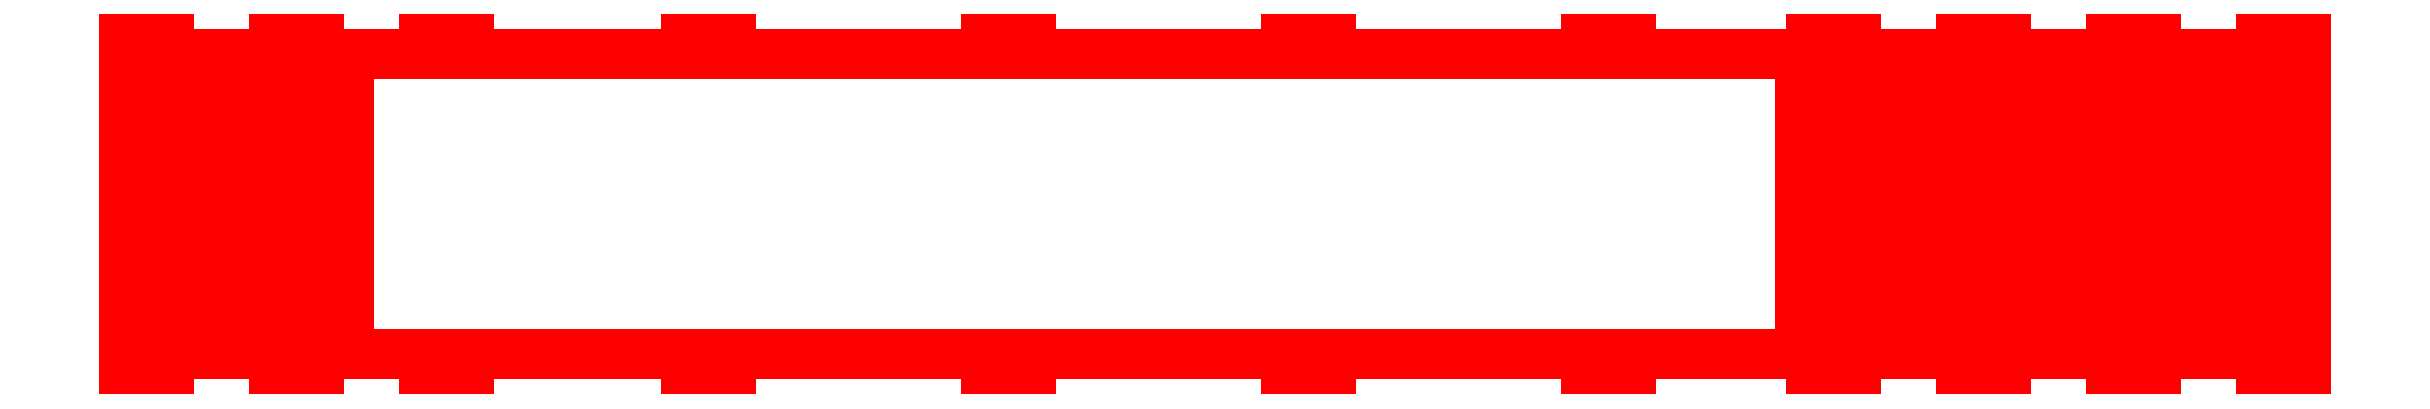
<metadata>
{"format":"dxf","ext":"dxf","renderer":"ezdxf+matplotlib","layout":"modelspace","background":"white","min_lineweight":24,"dpi":150}
</metadata>
<code>
0
SECTION
2
ENTITIES
0
LINE
8
CALQUE1
10
-98.3
20
64.66
30
0
11
-98.3
21
104.7
31
0
0
LINE
8
CALQUE1
10
-95.3
20
96.66
30
0
11
-95.3
21
83.66
31
0
0
LINE
8
CALQUE1
10
-96.8
20
87.15
30
0
11
-96.8
21
72.15
31
0
0
LINE
8
CALQUE1
10
-96.8
20
66.66
30
0
11
-96.8
21
70.15
31
0
0
LINE
8
CALQUE1
10
-95.3
20
81.66
30
0
11
-95.3
21
66.66
31
0
0
LINE
8
CALQUE1
10
-95.3
20
99.17
30
0
11
-95.3
21
102.7
31
0
0
LINE
8
CALQUE1
10
-96.8
20
102.7
30
0
11
-96.8
21
89.66
31
0
0
LINE
8
CALQUE1
10
-92.3
20
96.66
30
0
11
-92.3
21
83.66
31
0
0
LINE
8
CALQUE1
10
-93.8
20
87.15
30
0
11
-93.8
21
72.15
31
0
0
LINE
8
CALQUE1
10
-93.8
20
66.66
30
0
11
-93.8
21
70.15
31
0
0
LINE
8
CALQUE1
10
-92.3
20
81.66
30
0
11
-92.3
21
66.66
31
0
0
LINE
8
CALQUE1
10
-92.3
20
99.17
30
0
11
-92.3
21
102.7
31
0
0
LINE
8
CALQUE1
10
-93.8
20
102.7
30
0
11
-93.8
21
89.66
31
0
0
LINE
8
CALQUE1
10
-89.3
20
96.66
30
0
11
-89.3
21
83.66
31
0
0
LINE
8
CALQUE1
10
-90.8
20
87.15
30
0
11
-90.8
21
72.15
31
0
0
LINE
8
CALQUE1
10
-90.8
20
66.66
30
0
11
-90.8
21
70.15
31
0
0
LINE
8
CALQUE1
10
-89.3
20
81.66
30
0
11
-89.3
21
66.66
31
0
0
LINE
8
CALQUE1
10
-89.3
20
99.17
30
0
11
-89.3
21
102.7
31
0
0
LINE
8
CALQUE1
10
-90.8
20
102.7
30
0
11
-90.8
21
89.66
31
0
0
LINE
8
CALQUE1
10
-86.3
20
96.66
30
0
11
-86.3
21
83.66
31
0
0
LINE
8
CALQUE1
10
-87.8
20
87.15
30
0
11
-87.8
21
72.15
31
0
0
LINE
8
CALQUE1
10
-87.8
20
66.66
30
0
11
-87.8
21
70.15
31
0
0
LINE
8
CALQUE1
10
-86.3
20
81.66
30
0
11
-86.3
21
66.66
31
0
0
LINE
8
CALQUE1
10
-86.3
20
99.17
30
0
11
-86.3
21
102.7
31
0
0
LINE
8
CALQUE1
10
-87.8
20
102.7
30
0
11
-87.8
21
89.66
31
0
0
LINE
8
CALQUE1
10
-83.3
20
96.66
30
0
11
-83.3
21
83.66
31
0
0
LINE
8
CALQUE1
10
-84.8
20
87.15
30
0
11
-84.8
21
72.15
31
0
0
LINE
8
CALQUE1
10
-84.8
20
66.66
30
0
11
-84.8
21
70.15
31
0
0
LINE
8
CALQUE1
10
-83.3
20
81.66
30
0
11
-83.3
21
66.66
31
0
0
LINE
8
CALQUE1
10
-83.3
20
99.17
30
0
11
-83.3
21
102.7
31
0
0
LINE
8
CALQUE1
10
-84.8
20
102.7
30
0
11
-84.8
21
89.66
31
0
0
LINE
8
CALQUE1
10
-80.3
20
96.66
30
0
11
-80.3
21
83.66
31
0
0
LINE
8
CALQUE1
10
-81.8
20
87.15
30
0
11
-81.8
21
72.15
31
0
0
LINE
8
CALQUE1
10
-81.8
20
66.66
30
0
11
-81.8
21
70.15
31
0
0
LINE
8
CALQUE1
10
-80.3
20
81.66
30
0
11
-80.3
21
66.66
31
0
0
LINE
8
CALQUE1
10
-80.3
20
99.17
30
0
11
-80.3
21
102.7
31
0
0
LINE
8
CALQUE1
10
-81.8
20
102.7
30
0
11
-81.8
21
89.66
31
0
0
LINE
8
CALQUE1
10
-77.3
20
96.66
30
0
11
-77.3
21
83.66
31
0
0
LINE
8
CALQUE1
10
-78.8
20
87.15
30
0
11
-78.8
21
72.15
31
0
0
LINE
8
CALQUE1
10
-78.8
20
66.66
30
0
11
-78.8
21
70.15
31
0
0
LINE
8
CALQUE1
10
-77.3
20
81.66
30
0
11
-77.3
21
66.66
31
0
0
LINE
8
CALQUE1
10
-77.3
20
99.17
30
0
11
-77.3
21
102.7
31
0
0
LINE
8
CALQUE1
10
-78.8
20
102.7
30
0
11
-78.8
21
89.66
31
0
0
LINE
8
CALQUE1
10
-74.3
20
96.66
30
0
11
-74.3
21
83.66
31
0
0
LINE
8
CALQUE1
10
-75.8
20
87.15
30
0
11
-75.8
21
72.15
31
0
0
LINE
8
CALQUE1
10
-75.8
20
66.66
30
0
11
-75.8
21
70.15
31
0
0
LINE
8
CALQUE1
10
-74.3
20
81.66
30
0
11
-74.3
21
66.66
31
0
0
LINE
8
CALQUE1
10
-74.3
20
99.17
30
0
11
-74.3
21
102.7
31
0
0
LINE
8
CALQUE1
10
-75.8
20
102.7
30
0
11
-75.8
21
89.66
31
0
0
LINE
8
CALQUE1
10
-71.3
20
96.66
30
0
11
-71.3
21
83.66
31
0
0
LINE
8
CALQUE1
10
-72.8
20
87.15
30
0
11
-72.8
21
72.15
31
0
0
LINE
8
CALQUE1
10
-72.8
20
66.66
30
0
11
-72.8
21
70.15
31
0
0
LINE
8
CALQUE1
10
-71.3
20
81.66
30
0
11
-71.3
21
66.66
31
0
0
LINE
8
CALQUE1
10
-71.3
20
99.17
30
0
11
-71.3
21
102.7
31
0
0
LINE
8
CALQUE1
10
-72.8
20
102.7
30
0
11
-72.8
21
89.66
31
0
0
LINE
8
CALQUE1
10
-68.3
20
96.66
30
0
11
-68.3
21
83.66
31
0
0
LINE
8
CALQUE1
10
-69.8
20
87.15
30
0
11
-69.8
21
72.15
31
0
0
LINE
8
CALQUE1
10
-69.8
20
66.66
30
0
11
-69.8
21
70.15
31
0
0
LINE
8
CALQUE1
10
-68.3
20
81.66
30
0
11
-68.3
21
66.66
31
0
0
LINE
8
CALQUE1
10
-68.3
20
99.17
30
0
11
-68.3
21
102.7
31
0
0
LINE
8
CALQUE1
10
-69.8
20
102.7
30
0
11
-69.8
21
89.66
31
0
0
LINE
8
CALQUE1
10
126.6
20
96.66
30
0
11
126.6
21
83.66
31
0
0
LINE
8
CALQUE1
10
125.1
20
87.15
30
0
11
125.1
21
72.15
31
0
0
LINE
8
CALQUE1
10
125.1
20
66.66
30
0
11
125.1
21
70.15
31
0
0
LINE
8
CALQUE1
10
126.6
20
81.66
30
0
11
126.6
21
66.66
31
0
0
LINE
8
CALQUE1
10
126.6
20
99.17
30
0
11
126.6
21
102.7
31
0
0
LINE
8
CALQUE1
10
125.1
20
102.7
30
0
11
125.1
21
89.66
31
0
0
LINE
8
CALQUE1
10
129.6
20
96.66
30
0
11
129.6
21
83.66
31
0
0
LINE
8
CALQUE1
10
128.1
20
87.15
30
0
11
128.1
21
72.15
31
0
0
LINE
8
CALQUE1
10
128.1
20
66.66
30
0
11
128.1
21
70.15
31
0
0
LINE
8
CALQUE1
10
129.6
20
81.66
30
0
11
129.6
21
66.66
31
0
0
LINE
8
CALQUE1
10
129.6
20
99.17
30
0
11
129.6
21
102.7
31
0
0
LINE
8
CALQUE1
10
128.1
20
102.7
30
0
11
128.1
21
89.66
31
0
0
LINE
8
CALQUE1
10
132.6
20
96.66
30
0
11
132.6
21
83.66
31
0
0
LINE
8
CALQUE1
10
131.1
20
87.15
30
0
11
131.1
21
72.15
31
0
0
LINE
8
CALQUE1
10
131.1
20
66.66
30
0
11
131.1
21
70.15
31
0
0
LINE
8
CALQUE1
10
132.6
20
81.66
30
0
11
132.6
21
66.66
31
0
0
LINE
8
CALQUE1
10
132.6
20
99.17
30
0
11
132.6
21
102.7
31
0
0
LINE
8
CALQUE1
10
131.1
20
102.7
30
0
11
131.1
21
89.66
31
0
0
LINE
8
CALQUE1
10
135.6
20
96.66
30
0
11
135.6
21
83.66
31
0
0
LINE
8
CALQUE1
10
134.1
20
87.15
30
0
11
134.1
21
72.15
31
0
0
LINE
8
CALQUE1
10
134.1
20
66.66
30
0
11
134.1
21
70.15
31
0
0
LINE
8
CALQUE1
10
135.6
20
81.66
30
0
11
135.6
21
66.66
31
0
0
LINE
8
CALQUE1
10
135.6
20
99.17
30
0
11
135.6
21
102.7
31
0
0
LINE
8
CALQUE1
10
134.1
20
102.7
30
0
11
134.1
21
89.66
31
0
0
LINE
8
CALQUE1
10
138.6
20
96.66
30
0
11
138.6
21
83.66
31
0
0
LINE
8
CALQUE1
10
137.1
20
87.15
30
0
11
137.1
21
72.15
31
0
0
LINE
8
CALQUE1
10
137.1
20
66.66
30
0
11
137.1
21
70.15
31
0
0
LINE
8
CALQUE1
10
138.6
20
81.66
30
0
11
138.6
21
66.66
31
0
0
LINE
8
CALQUE1
10
138.6
20
99.17
30
0
11
138.6
21
102.7
31
0
0
LINE
8
CALQUE1
10
137.1
20
102.7
30
0
11
137.1
21
89.66
31
0
0
LINE
8
CALQUE1
10
141.6
20
96.66
30
0
11
141.6
21
83.66
31
0
0
LINE
8
CALQUE1
10
140.1
20
87.15
30
0
11
140.1
21
72.15
31
0
0
LINE
8
CALQUE1
10
140.1
20
66.66
30
0
11
140.1
21
70.15
31
0
0
LINE
8
CALQUE1
10
141.6
20
81.66
30
0
11
141.6
21
66.66
31
0
0
LINE
8
CALQUE1
10
141.6
20
99.17
30
0
11
141.6
21
102.7
31
0
0
LINE
8
CALQUE1
10
140.1
20
102.7
30
0
11
140.1
21
89.66
31
0
0
LINE
8
CALQUE1
10
144.6
20
96.66
30
0
11
144.6
21
83.66
31
0
0
LINE
8
CALQUE1
10
143.1
20
87.15
30
0
11
143.1
21
72.15
31
0
0
LINE
8
CALQUE1
10
143.1
20
66.66
30
0
11
143.1
21
70.15
31
0
0
LINE
8
CALQUE1
10
144.6
20
81.66
30
0
11
144.6
21
66.66
31
0
0
LINE
8
CALQUE1
10
144.6
20
99.17
30
0
11
144.6
21
102.7
31
0
0
LINE
8
CALQUE1
10
143.1
20
102.7
30
0
11
143.1
21
89.66
31
0
0
LINE
8
CALQUE1
10
147.6
20
96.66
30
0
11
147.6
21
83.66
31
0
0
LINE
8
CALQUE1
10
146.1
20
87.15
30
0
11
146.1
21
72.15
31
0
0
LINE
8
CALQUE1
10
146.1
20
66.66
30
0
11
146.1
21
70.15
31
0
0
LINE
8
CALQUE1
10
147.6
20
81.66
30
0
11
147.6
21
66.66
31
0
0
LINE
8
CALQUE1
10
147.6
20
99.17
30
0
11
147.6
21
102.7
31
0
0
LINE
8
CALQUE1
10
146.1
20
102.7
30
0
11
146.1
21
89.66
31
0
0
LINE
8
CALQUE1
10
150.6
20
96.66
30
0
11
150.6
21
83.66
31
0
0
LINE
8
CALQUE1
10
149.1
20
87.15
30
0
11
149.1
21
72.15
31
0
0
LINE
8
CALQUE1
10
149.1
20
66.66
30
0
11
149.1
21
70.15
31
0
0
LINE
8
CALQUE1
10
150.6
20
81.66
30
0
11
150.6
21
66.66
31
0
0
LINE
8
CALQUE1
10
150.6
20
99.17
30
0
11
150.6
21
102.7
31
0
0
LINE
8
CALQUE1
10
149.1
20
102.7
30
0
11
149.1
21
89.66
31
0
0
LINE
8
CALQUE1
10
153.6
20
96.66
30
0
11
153.6
21
83.66
31
0
0
LINE
8
CALQUE1
10
152.1
20
87.15
30
0
11
152.1
21
72.15
31
0
0
LINE
8
CALQUE1
10
152.1
20
66.66
30
0
11
152.1
21
70.15
31
0
0
LINE
8
CALQUE1
10
153.6
20
81.66
30
0
11
153.6
21
66.66
31
0
0
LINE
8
CALQUE1
10
153.6
20
99.17
30
0
11
153.6
21
102.7
31
0
0
LINE
8
CALQUE1
10
152.1
20
102.7
30
0
11
152.1
21
89.66
31
0
0
LINE
8
CALQUE1
10
156.6
20
96.66
30
0
11
156.6
21
83.66
31
0
0
LINE
8
CALQUE1
10
155.1
20
87.15
30
0
11
155.1
21
72.15
31
0
0
LINE
8
CALQUE1
10
155.1
20
66.66
30
0
11
155.1
21
70.15
31
0
0
LINE
8
CALQUE1
10
156.6
20
81.66
30
0
11
156.6
21
66.66
31
0
0
LINE
8
CALQUE1
10
156.6
20
99.17
30
0
11
156.6
21
102.7
31
0
0
LINE
8
CALQUE1
10
155.1
20
102.7
30
0
11
155.1
21
89.66
31
0
0
LINE
8
CALQUE1
10
159.6
20
96.66
30
0
11
159.6
21
83.66
31
0
0
LINE
8
CALQUE1
10
158.1
20
87.15
30
0
11
158.1
21
72.15
31
0
0
LINE
8
CALQUE1
10
158.1
20
66.66
30
0
11
158.1
21
70.15
31
0
0
LINE
8
CALQUE1
10
159.6
20
81.66
30
0
11
159.6
21
66.66
31
0
0
LINE
8
CALQUE1
10
159.6
20
99.17
30
0
11
159.6
21
102.7
31
0
0
LINE
8
CALQUE1
10
158.1
20
102.7
30
0
11
158.1
21
89.66
31
0
0
LINE
8
CALQUE1
10
162.6
20
96.66
30
0
11
162.6
21
83.66
31
0
0
LINE
8
CALQUE1
10
161.1
20
87.15
30
0
11
161.1
21
72.15
31
0
0
LINE
8
CALQUE1
10
161.1
20
66.66
30
0
11
161.1
21
70.15
31
0
0
LINE
8
CALQUE1
10
162.6
20
81.66
30
0
11
162.6
21
66.66
31
0
0
LINE
8
CALQUE1
10
162.6
20
99.17
30
0
11
162.6
21
102.7
31
0
0
LINE
8
CALQUE1
10
161.1
20
102.7
30
0
11
161.1
21
89.66
31
0
0
LINE
8
CALQUE1
10
165.6
20
96.66
30
0
11
165.6
21
83.66
31
0
0
LINE
8
CALQUE1
10
164.1
20
87.15
30
0
11
164.1
21
72.15
31
0
0
LINE
8
CALQUE1
10
164.1
20
66.66
30
0
11
164.1
21
70.15
31
0
0
LINE
8
CALQUE1
10
165.6
20
81.66
30
0
11
165.6
21
66.66
31
0
0
LINE
8
CALQUE1
10
165.6
20
99.17
30
0
11
165.6
21
102.7
31
0
0
LINE
8
CALQUE1
10
164.1
20
102.7
30
0
11
164.1
21
89.66
31
0
0
LINE
8
CALQUE1
10
168.6
20
96.66
30
0
11
168.6
21
83.66
31
0
0
LINE
8
CALQUE1
10
167.1
20
87.15
30
0
11
167.1
21
72.15
31
0
0
LINE
8
CALQUE1
10
167.1
20
66.66
30
0
11
167.1
21
70.15
31
0
0
LINE
8
CALQUE1
10
168.6
20
81.66
30
0
11
168.6
21
66.66
31
0
0
LINE
8
CALQUE1
10
168.6
20
99.17
30
0
11
168.6
21
102.7
31
0
0
LINE
8
CALQUE1
10
167.1
20
102.7
30
0
11
167.1
21
89.66
31
0
0
LINE
8
CALQUE1
10
171.6
20
96.66
30
0
11
171.6
21
83.66
31
0
0
LINE
8
CALQUE1
10
170.1
20
87.15
30
0
11
170.1
21
72.15
31
0
0
LINE
8
CALQUE1
10
170.1
20
66.66
30
0
11
170.1
21
70.15
31
0
0
LINE
8
CALQUE1
10
171.6
20
81.66
30
0
11
171.6
21
66.66
31
0
0
LINE
8
CALQUE1
10
171.6
20
99.17
30
0
11
171.6
21
102.7
31
0
0
LINE
8
CALQUE1
10
170.1
20
102.7
30
0
11
170.1
21
89.66
31
0
0
LINE
8
CALQUE1
10
174.6
20
96.66
30
0
11
174.6
21
83.66
31
0
0
LINE
8
CALQUE1
10
173.1
20
87.15
30
0
11
173.1
21
72.15
31
0
0
LINE
8
CALQUE1
10
173.1
20
66.66
30
0
11
173.1
21
70.15
31
0
0
LINE
8
CALQUE1
10
174.6
20
81.66
30
0
11
174.6
21
66.66
31
0
0
LINE
8
CALQUE1
10
174.6
20
99.17
30
0
11
174.6
21
102.7
31
0
0
LINE
8
CALQUE1
10
173.1
20
102.7
30
0
11
173.1
21
89.66
31
0
0
LINE
8
CALQUE1
10
177.6
20
96.66
30
0
11
177.6
21
83.66
31
0
0
LINE
8
CALQUE1
10
176.1
20
87.15
30
0
11
176.1
21
72.15
31
0
0
LINE
8
CALQUE1
10
176.1
20
66.66
30
0
11
176.1
21
70.15
31
0
0
LINE
8
CALQUE1
10
177.6
20
81.66
30
0
11
177.6
21
66.66
31
0
0
LINE
8
CALQUE1
10
177.6
20
99.17
30
0
11
177.6
21
102.7
31
0
0
LINE
8
CALQUE1
10
176.1
20
102.7
30
0
11
176.1
21
89.66
31
0
0
LINE
8
CALQUE1
10
180.6
20
96.66
30
0
11
180.6
21
83.66
31
0
0
LINE
8
CALQUE1
10
179.1
20
87.15
30
0
11
179.1
21
72.15
31
0
0
LINE
8
CALQUE1
10
179.1
20
66.66
30
0
11
179.1
21
70.15
31
0
0
LINE
8
CALQUE1
10
180.6
20
81.66
30
0
11
180.6
21
66.66
31
0
0
LINE
8
CALQUE1
10
180.6
20
99.17
30
0
11
180.6
21
102.7
31
0
0
LINE
8
CALQUE1
10
179.1
20
102.7
30
0
11
179.1
21
89.66
31
0
0
LINE
8
CALQUE1
10
183.6
20
96.66
30
0
11
183.6
21
83.66
31
0
0
LINE
8
CALQUE1
10
182.1
20
87.15
30
0
11
182.1
21
72.15
31
0
0
LINE
8
CALQUE1
10
182.1
20
66.66
30
0
11
182.1
21
70.15
31
0
0
LINE
8
CALQUE1
10
183.6
20
81.66
30
0
11
183.6
21
66.66
31
0
0
LINE
8
CALQUE1
10
182.1
20
102.7
30
0
11
182.1
21
89.66
31
0
0
LINE
8
CALQUE1
10
186.6
20
96.66
30
0
11
186.6
21
83.66
31
0
0
LINE
8
CALQUE1
10
185.1
20
87.15
30
0
11
185.1
21
72.15
31
0
0
LINE
8
CALQUE1
10
185.1
20
66.66
30
0
11
185.1
21
70.15
31
0
0
LINE
8
CALQUE1
10
186.6
20
81.66
30
0
11
186.6
21
66.66
31
0
0
LINE
8
CALQUE1
10
186.6
20
99.17
30
0
11
186.6
21
102.7
31
0
0
LINE
8
CALQUE1
10
185.1
20
102.7
30
0
11
185.1
21
89.66
31
0
0
LINE
8
CALQUE1
10
189.6
20
96.66
30
0
11
189.6
21
83.66
31
0
0
LINE
8
CALQUE1
10
188.1
20
87.15
30
0
11
188.1
21
72.15
31
0
0
LINE
8
CALQUE1
10
188.1
20
66.66
30
0
11
188.1
21
70.15
31
0
0
LINE
8
CALQUE1
10
189.6
20
81.66
30
0
11
189.6
21
66.66
31
0
0
LINE
8
CALQUE1
10
189.6
20
99.17
30
0
11
189.6
21
102.7
31
0
0
LINE
8
CALQUE1
10
188.1
20
102.7
30
0
11
188.1
21
89.66
31
0
0
LINE
8
CALQUE1
10
191.1
20
87.15
30
0
11
191.1
21
72.15
31
0
0
LINE
8
CALQUE1
10
191.1
20
66.66
30
0
11
191.1
21
70.15
31
0
0
LINE
8
CALQUE1
10
191.1
20
102.7
30
0
11
191.1
21
89.66
31
0
0
LINE
8
CALQUE1
10
192.6
20
104.7
30
0
11
192.6
21
64.66
31
0
0
LINE
8
CALQUE1
10
183.6
20
99.17
30
0
11
183.6
21
102.7
31
0
0
LINE
8
CALQUE1
10
126.6
20
107.7
30
0
11
132.6
21
107.7
31
0
0
LINE
8
CALQUE1
10
126.6
20
64.66
30
0
11
126.6
21
61.66
31
0
0
LINE
8
CALQUE1
10
126.6
20
61.66
30
0
11
132.6
21
61.66
31
0
0
LINE
8
CALQUE1
10
132.6
20
61.66
30
0
11
132.6
21
64.66
31
0
0
LINE
8
CALQUE1
10
146.6
20
107.7
30
0
11
152.6
21
107.7
31
0
0
LINE
8
CALQUE1
10
146.6
20
64.66
30
0
11
146.6
21
61.66
31
0
0
LINE
8
CALQUE1
10
146.6
20
61.66
30
0
11
152.6
21
61.66
31
0
0
LINE
8
CALQUE1
10
152.6
20
61.66
30
0
11
152.6
21
64.66
31
0
0
LINE
8
CALQUE1
10
166.6
20
107.7
30
0
11
172.6
21
107.7
31
0
0
LINE
8
CALQUE1
10
166.6
20
64.66
30
0
11
166.6
21
61.66
31
0
0
LINE
8
CALQUE1
10
166.6
20
61.66
30
0
11
172.6
21
61.66
31
0
0
LINE
8
CALQUE1
10
172.6
20
61.66
30
0
11
172.6
21
64.66
31
0
0
LINE
8
CALQUE1
10
186.6
20
107.7
30
0
11
192.6
21
107.7
31
0
0
LINE
8
CALQUE1
10
192.6
20
107.7
30
0
11
192.6
21
104.7
31
0
0
LINE
8
CALQUE1
10
186.6
20
64.66
30
0
11
186.6
21
61.66
31
0
0
LINE
8
CALQUE1
10
186.6
20
61.66
30
0
11
192.6
21
61.66
31
0
0
LINE
8
CALQUE1
10
192.6
20
61.66
30
0
11
192.6
21
64.66
31
0
0
LINE
8
CALQUE1
10
96.6
20
107.7
30
0
11
102.6
21
107.7
31
0
0
LINE
8
CALQUE1
10
96.6
20
64.66
30
0
11
96.6
21
61.66
31
0
0
LINE
8
CALQUE1
10
96.6
20
61.66
30
0
11
102.6
21
61.66
31
0
0
LINE
8
CALQUE1
10
102.6
20
61.66
30
0
11
102.6
21
64.66
31
0
0
LINE
8
CALQUE1
10
56.6
20
107.7
30
0
11
62.6
21
107.7
31
0
0
LINE
8
CALQUE1
10
56.6
20
64.66
30
0
11
56.6
21
61.66
31
0
0
LINE
8
CALQUE1
10
56.6
20
61.66
30
0
11
62.6
21
61.66
31
0
0
LINE
8
CALQUE1
10
62.6
20
61.66
30
0
11
62.6
21
64.66
31
0
0
LINE
8
CALQUE1
10
16.6
20
107.7
30
0
11
22.6
21
107.7
31
0
0
LINE
8
CALQUE1
10
16.6
20
64.66
30
0
11
16.6
21
61.66
31
0
0
LINE
8
CALQUE1
10
16.6
20
61.66
30
0
11
22.6
21
61.66
31
0
0
LINE
8
CALQUE1
10
22.6
20
61.66
30
0
11
22.6
21
64.66
31
0
0
LINE
8
CALQUE1
10
-23.4
20
107.7
30
0
11
-17.4
21
107.7
31
0
0
LINE
8
CALQUE1
10
-23.4
20
64.66
30
0
11
-23.4
21
61.66
31
0
0
LINE
8
CALQUE1
10
-23.4
20
61.66
30
0
11
-17.4
21
61.66
31
0
0
LINE
8
CALQUE1
10
-17.4
20
61.66
30
0
11
-17.4
21
64.66
31
0
0
LINE
8
CALQUE1
10
-58.3
20
107.7
30
0
11
-52.3
21
107.7
31
0
0
LINE
8
CALQUE1
10
-58.3
20
64.66
30
0
11
-58.3
21
61.66
31
0
0
LINE
8
CALQUE1
10
-58.3
20
61.66
30
0
11
-52.3
21
61.66
31
0
0
LINE
8
CALQUE1
10
-52.3
20
61.66
30
0
11
-52.3
21
64.66
31
0
0
LINE
8
CALQUE1
10
-78.3
20
107.7
30
0
11
-72.3
21
107.7
31
0
0
LINE
8
CALQUE1
10
-78.3
20
64.66
30
0
11
-78.3
21
61.66
31
0
0
LINE
8
CALQUE1
10
-78.3
20
61.66
30
0
11
-72.3
21
61.66
31
0
0
LINE
8
CALQUE1
10
-72.3
20
61.66
30
0
11
-72.3
21
64.66
31
0
0
LINE
8
CALQUE1
10
-98.3
20
107.7
30
0
11
-92.3
21
107.7
31
0
0
LINE
8
CALQUE1
10
-98.3
20
107.7
30
0
11
-98.3
21
104.7
31
0
0
LINE
8
CALQUE1
10
-98.3
20
64.66
30
0
11
-98.3
21
61.66
31
0
0
LINE
8
CALQUE1
10
-92.3
20
107.7
30
0
11
-92.3
21
104.7
31
0
0
LINE
8
CALQUE1
10
186.6
20
107.7
30
0
11
186.6
21
104.7
31
0
0
LINE
8
CALQUE1
10
172.6
20
107.7
30
0
11
172.6
21
104.7
31
0
0
LINE
8
CALQUE1
10
172.6
20
104.7
30
0
11
186.6
21
104.7
31
0
0
LINE
8
CALQUE1
10
166.6
20
107.7
30
0
11
166.6
21
104.7
31
0
0
LINE
8
CALQUE1
10
152.6
20
107.7
30
0
11
152.6
21
104.7
31
0
0
LINE
8
CALQUE1
10
152.6
20
104.7
30
0
11
166.6
21
104.7
31
0
0
LINE
8
CALQUE1
10
146.6
20
107.7
30
0
11
146.6
21
104.7
31
0
0
LINE
8
CALQUE1
10
132.6
20
104.7
30
0
11
146.6
21
104.7
31
0
0
LINE
8
CALQUE1
10
132.6
20
107.7
30
0
11
132.6
21
104.7
31
0
0
LINE
8
CALQUE1
10
126.6
20
107.7
30
0
11
126.6
21
104.7
31
0
0
LINE
8
CALQUE1
10
102.6
20
107.7
30
0
11
102.6
21
104.7
31
0
0
LINE
8
CALQUE1
10
102.6
20
104.7
30
0
11
126.6
21
104.7
31
0
0
LINE
8
CALQUE1
10
96.6
20
107.7
30
0
11
96.6
21
104.7
31
0
0
LINE
8
CALQUE1
10
62.6
20
107.7
30
0
11
62.6
21
104.7
31
0
0
LINE
8
CALQUE1
10
62.6
20
104.7
30
0
11
96.6
21
104.7
31
0
0
LINE
8
CALQUE1
10
56.6
20
107.7
30
0
11
56.6
21
104.7
31
0
0
LINE
8
CALQUE1
10
22.6
20
107.7
30
0
11
22.6
21
104.7
31
0
0
LINE
8
CALQUE1
10
22.6
20
104.7
30
0
11
56.6
21
104.7
31
0
0
LINE
8
CALQUE1
10
16.6
20
107.7
30
0
11
16.6
21
104.7
31
0
0
LINE
8
CALQUE1
10
-17.4
20
107.7
30
0
11
-17.4
21
104.7
31
0
0
LINE
8
CALQUE1
10
-17.4
20
104.7
30
0
11
16.6
21
104.7
31
0
0
LINE
8
CALQUE1
10
-23.4
20
107.7
30
0
11
-23.4
21
104.7
31
0
0
LINE
8
CALQUE1
10
-92.3
20
104.7
30
0
11
-78.3
21
104.7
31
0
0
LINE
8
CALQUE1
10
-78.3
20
107.7
30
0
11
-78.3
21
104.7
31
0
0
LINE
8
CALQUE1
10
-72.3
20
107.7
30
0
11
-72.3
21
104.7
31
0
0
LINE
8
CALQUE1
10
-72.3
20
104.7
30
0
11
-58.3
21
104.7
31
0
0
LINE
8
CALQUE1
10
-58.3
20
107.7
30
0
11
-58.3
21
104.7
31
0
0
LINE
8
CALQUE1
10
-52.3
20
107.7
30
0
11
-52.3
21
104.7
31
0
0
LINE
8
CALQUE1
10
-52.3
20
104.7
30
0
11
-23.4
21
104.7
31
0
0
LINE
8
CALQUE1
10
-98.3
20
61.66
30
0
11
-92.3
21
61.66
31
0
0
LINE
8
CALQUE1
10
-92.3
20
61.66
30
0
11
-92.3
21
64.66
31
0
0
LINE
8
CALQUE1
10
172.6
20
64.66
30
0
11
186.6
21
64.66
31
0
0
LINE
8
CALQUE1
10
152.6
20
64.66
30
0
11
166.6
21
64.66
31
0
0
LINE
8
CALQUE1
10
132.6
20
64.66
30
0
11
146.6
21
64.66
31
0
0
LINE
8
CALQUE1
10
102.6
20
64.66
30
0
11
126.6
21
64.66
31
0
0
LINE
8
CALQUE1
10
62.6
20
64.66
30
0
11
96.6
21
64.66
31
0
0
LINE
8
CALQUE1
10
22.6
20
64.66
30
0
11
56.6
21
64.66
31
0
0
LINE
8
CALQUE1
10
-17.4
20
64.66
30
0
11
16.6
21
64.66
31
0
0
LINE
8
CALQUE1
10
-92.3
20
64.66
30
0
11
-78.3
21
64.66
31
0
0
LINE
8
CALQUE1
10
-72.3
20
64.66
30
0
11
-58.3
21
64.66
31
0
0
LINE
8
CALQUE1
10
-52.3
20
64.66
30
0
11
-23.4
21
64.66
31
0
0
ENDSEC
0
EOF

</code>
